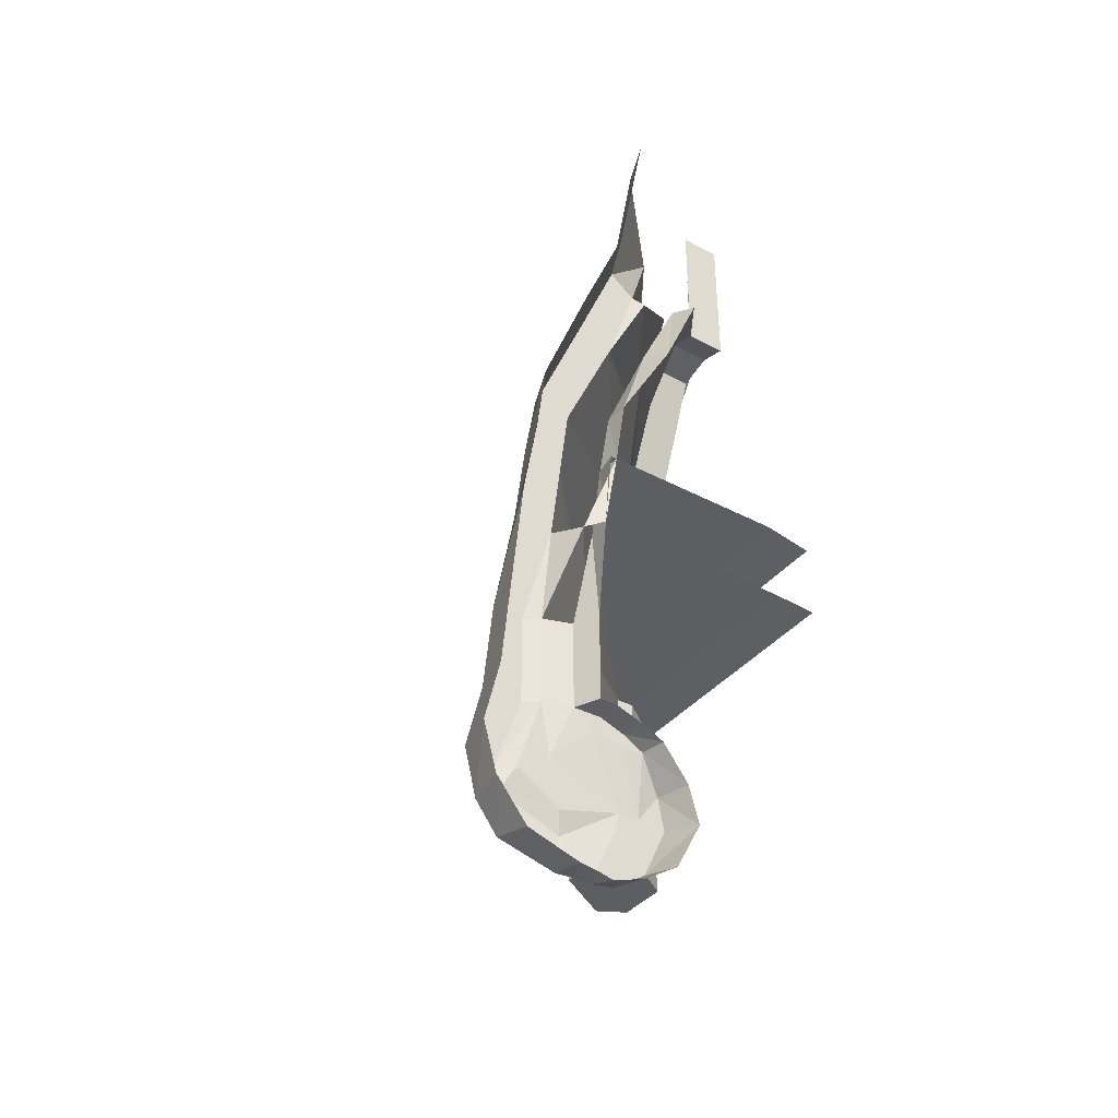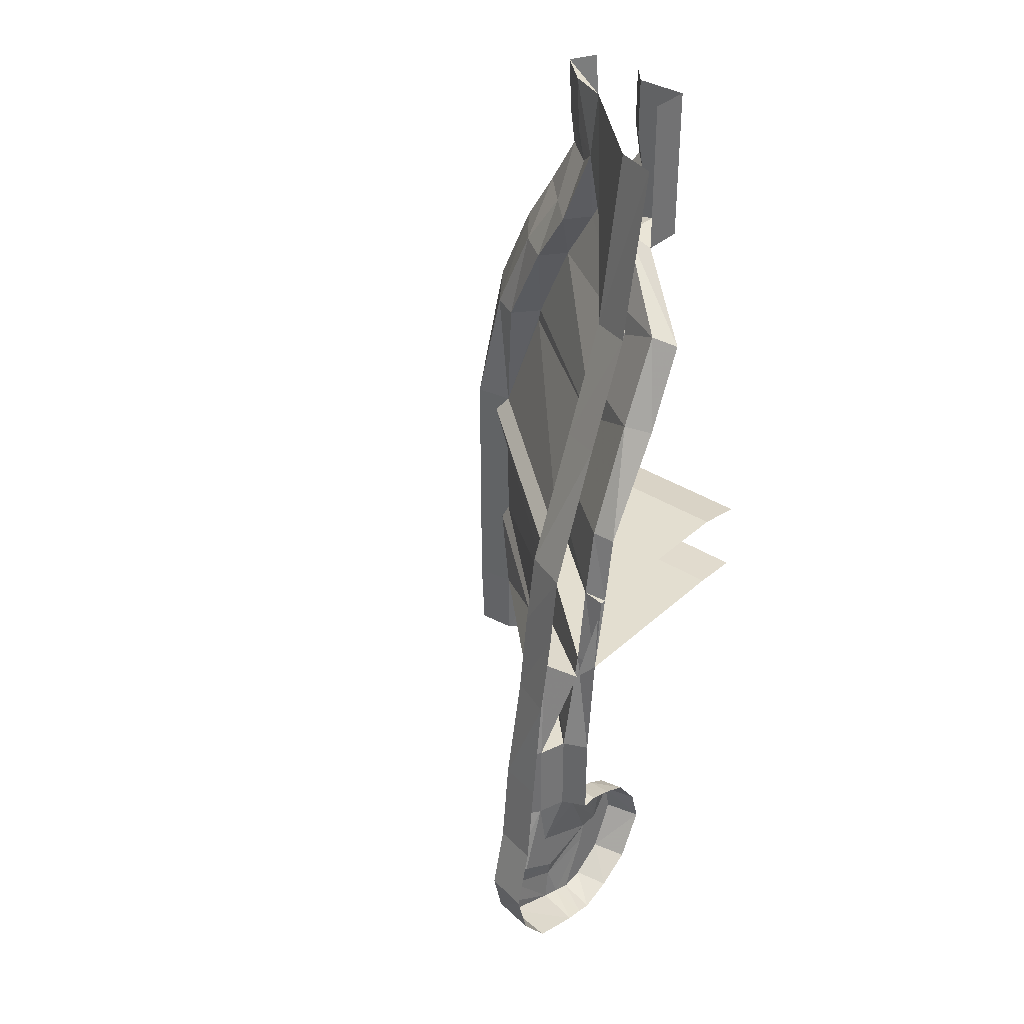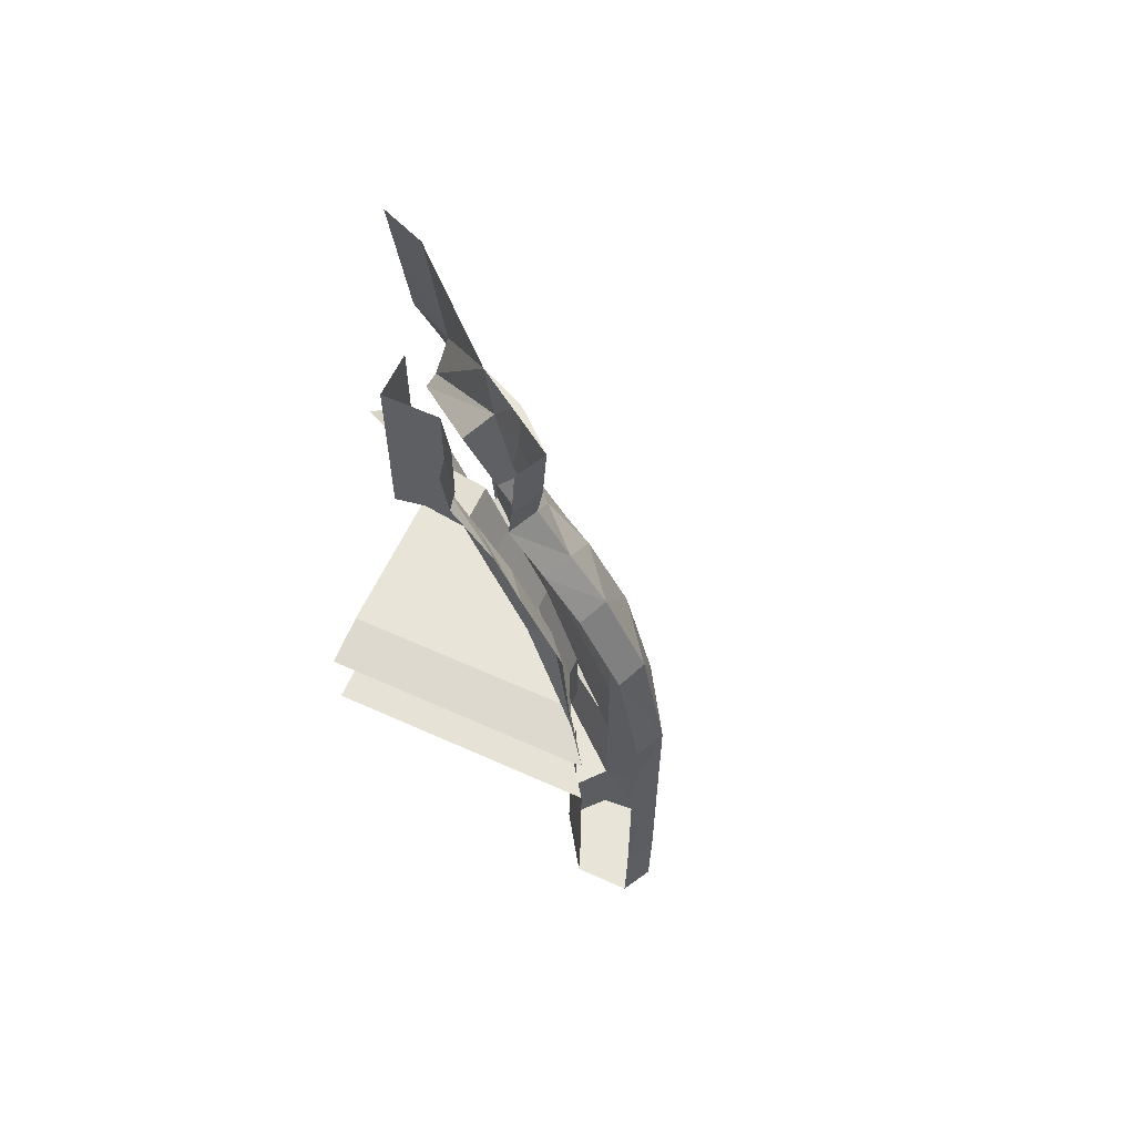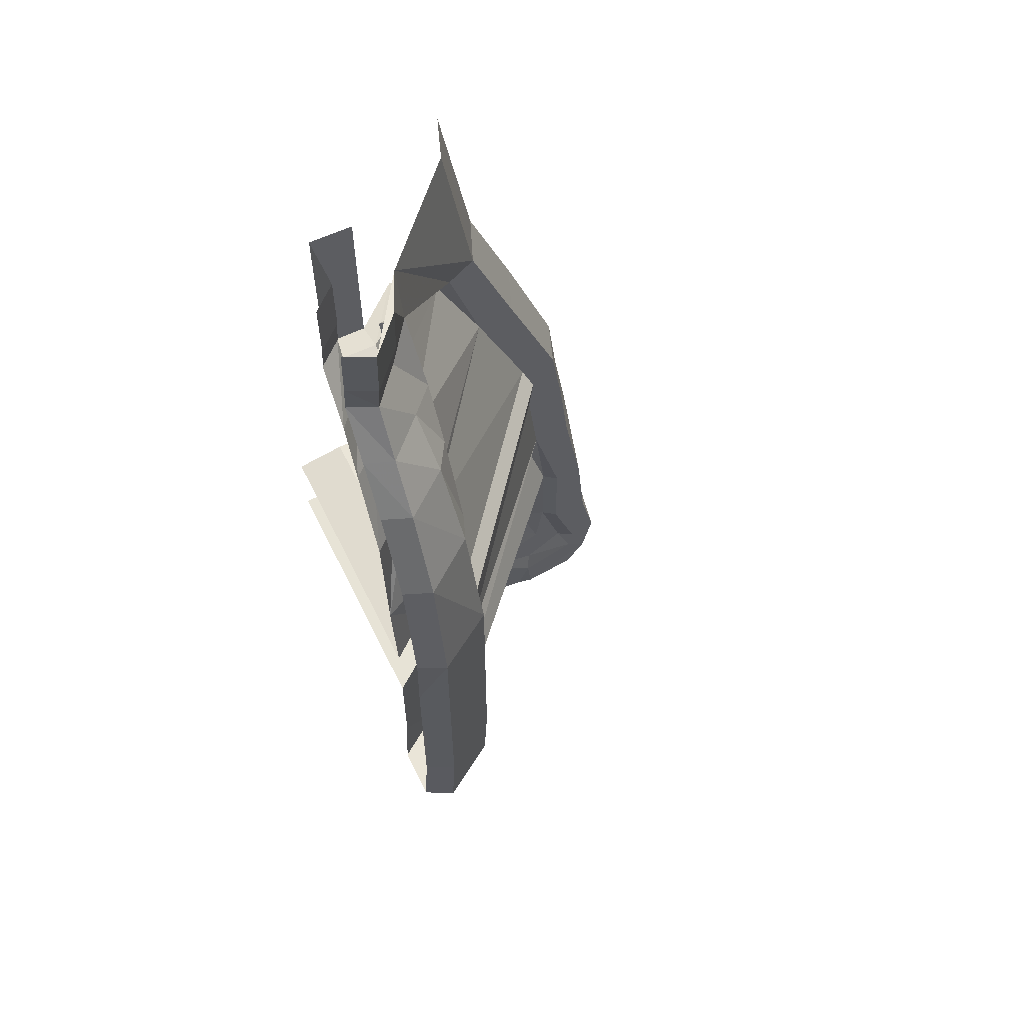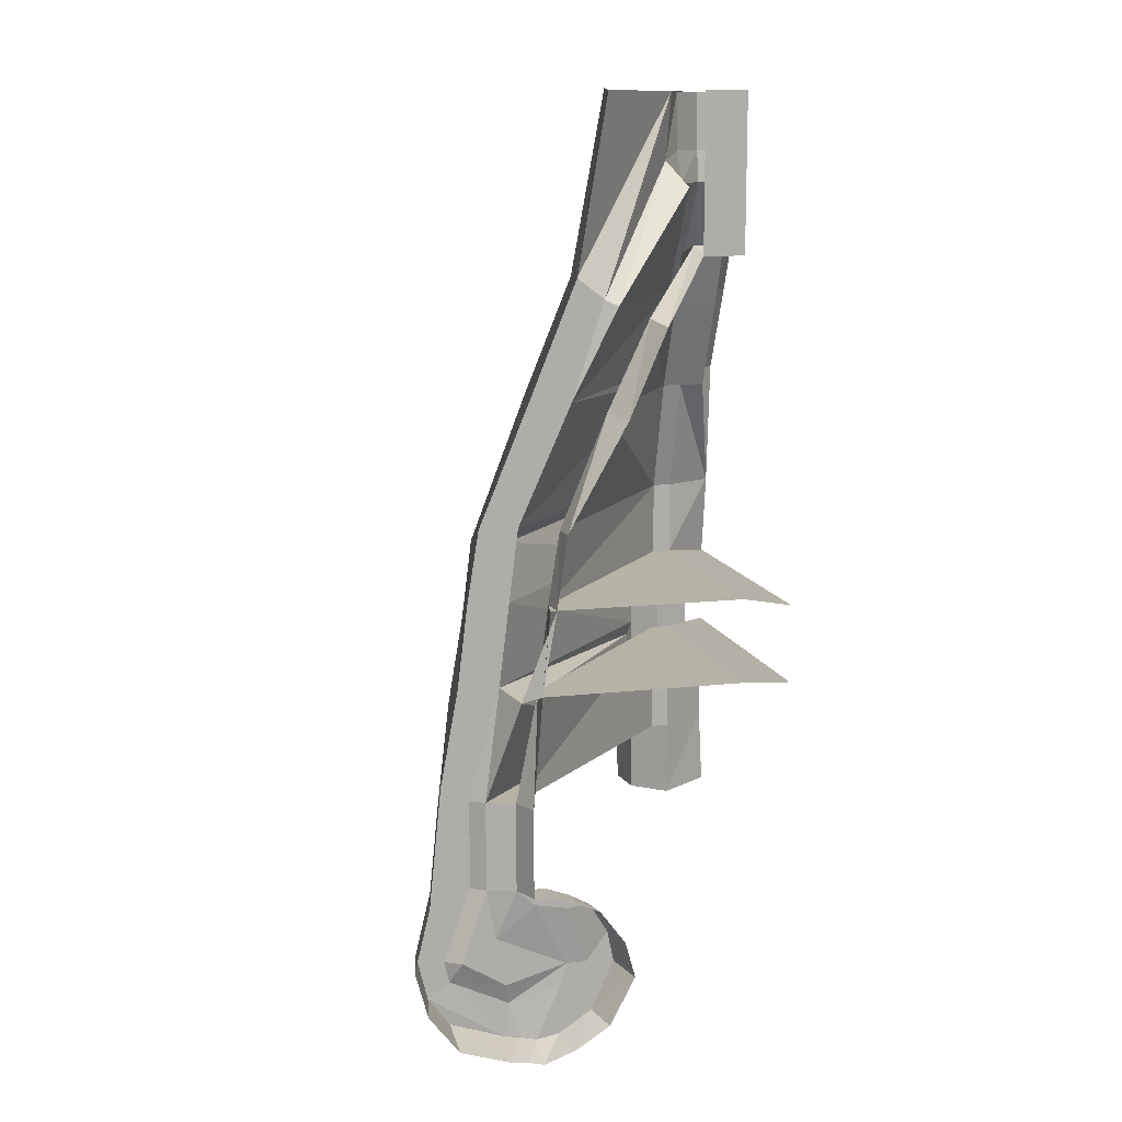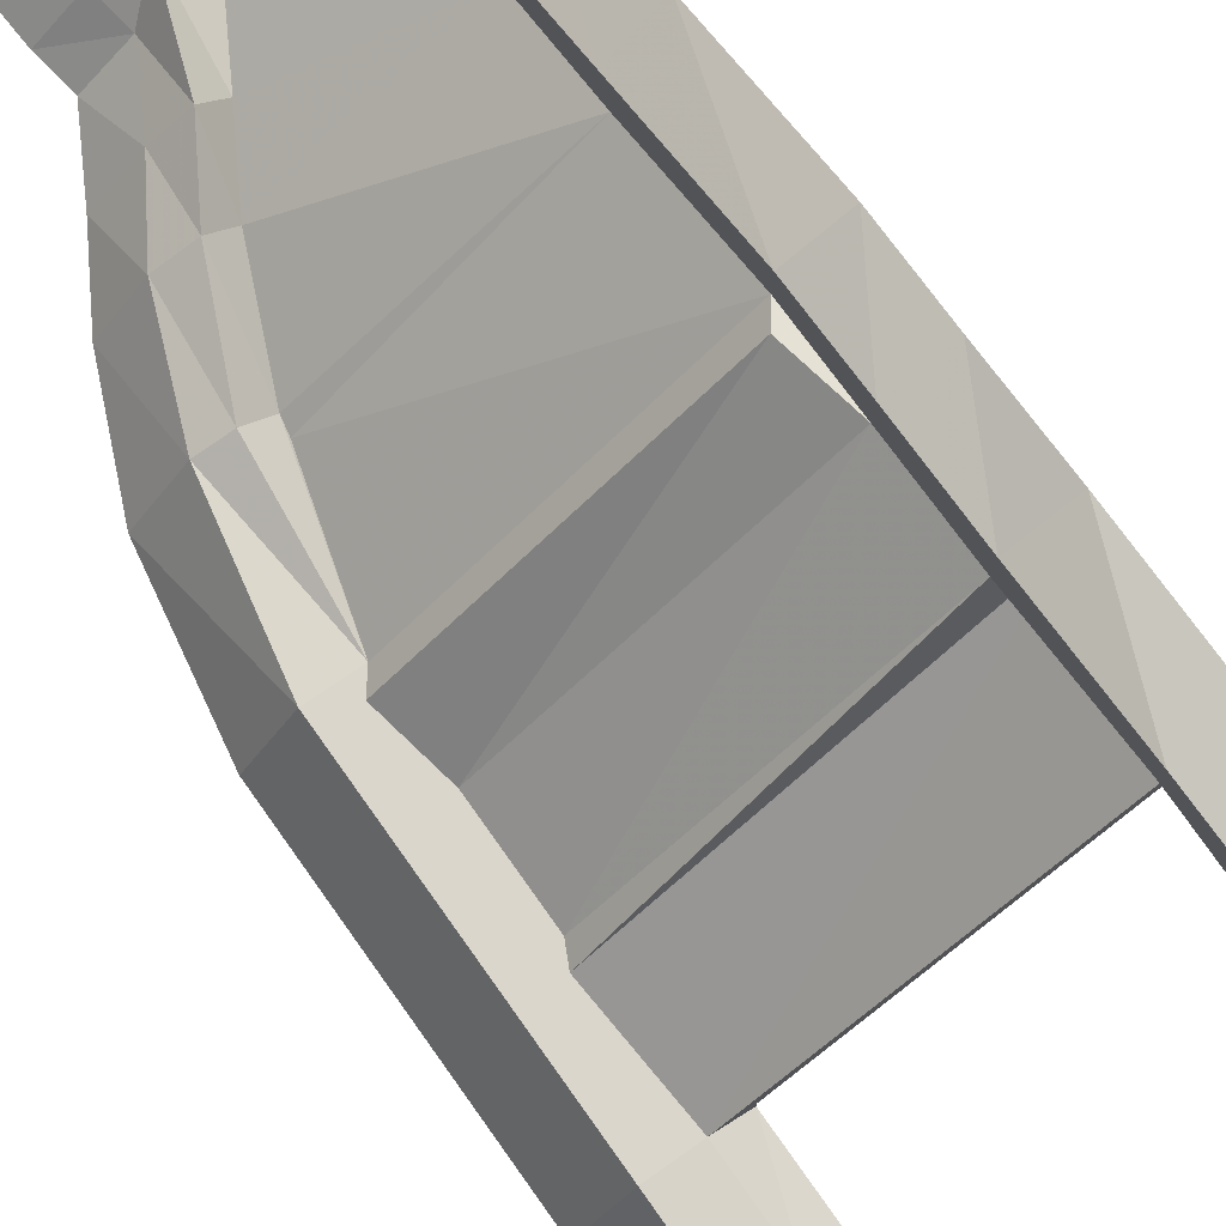
<metadata>
{"format":"obj","ext":"obj","renderer":"f3d","projection":"perspective","resolution":1024,"background":"white","views":[{"elev":-37.9,"azim":55.9,"up":"+Y"},{"elev":35.7,"azim":40.3,"up":"+Y"},{"elev":60.4,"azim":-155.2,"up":"+Y"},{"elev":59.6,"azim":-116.1,"up":"+Y"},{"elev":12.2,"azim":75.2,"up":"+Y"},{"elev":79.6,"azim":-35.5,"up":"+Z"}]}
</metadata>
<code>
v 0.9922 0.03125 -0.1484
v 0.9922 -0.3281 -0.1484
v 0.6719 -0.3281 -0.1484
v 0.6719 0.03125 -0.1484
v 0.5391 -0.3281 -0.2969
v 0.5391 0.03125 -0.2969
v 0.9922 -0.5312 -0.1484
v 0.7109 -0.5312 -0.1484
v 0.9922 -0.3281 0
v 0.9922 -0.5312 0
v 0.9922 -0.9219 -0.1484
v 0.8125 -0.8672 -0.1484
v 0.5938 -0.9219 -0.1484
v 0.5234 -0.8516 -0.1484
v 0.3438 -0.8516 -0.2969
v 0.5781 -0.5312 -0.2969
v 0.25 -1.773 -0.1484
v -0.08594 -2.445 -0.2969
v 0.1016 -1.695 -0.1484
v 0.3281 -1.18 -0.1484
v 0.4688 -1.242 -0.1484
v 0.4688 -1.242 0
v 0.25 -1.773 0
v 0.0625 -2.445 0
v 0.0625 -2.883 0
v -0.1562 -2.938 -0.2969
v 1.5 -2.883 0
v 1.5 -2.938 -0.2969
v 0.2031 -1.18 -0.2969
v 0.9922 0.03125 0
v 0.9922 -0.9219 0
v 0.8125 -0.8672 0
v 0.9922 -0.5312 0.1094
v 0.9922 -0.9219 0.1094
v 0.8125 -0.8672 0.1094
v 0.5938 -0.9219 0
v 0.1484 -0.3203 -0.125
v 0.125 0.03125 -0.125
v 0.2109 0.03125 -0.2969
v 0.2344 -0.3203 -0.2969
v 0.1797 -0.5156 -0.125
v 0.4062 -0.5156 0.0625
v 0.375 -0.3203 0.07812
v 0.3516 0.03125 0.07812
v 0.6094 0.03125 0.1953
v 0.5781 -0.375 0.2188
v 1.234 -1.141 0.7812
v 1.234 -1.016 0.9453
v 1.234 0.02344 0.7656
v 1.5 0.03125 0.8672
v 1.5 -0.9844 1.055
v 1.234 -1.672 1.211
v 1.5 -1.633 1.32
v 1.234 -2.445 1.531
v 1.5 -2.445 1.633
v 1.234 -2.883 1.602
v 1.5 -2.883 1.688
v 1.234 -3.391 1.664
v 1.5 -3.391 1.773
v 1.234 -4.07 1.789
v 1.5 -4.07 1.844
v 1.234 -4.617 1.844
v 1.5 -4.617 1.898
v 1.234 -5.008 1.938
v 1.5 -5.008 1.992
v 1.234 -5.297 1.867
v 1.5 -5.297 1.914
v 1.234 -5.477 1.734
v 1.5 -5.539 1.727
v 1.5 -5.641 1.414
v 1.258 -5.586 1.398
v 1.281 -5.594 1.305
v 1.5 -5.656 1.305
v 1.297 -5.609 1.211
v 1.5 -5.68 1.211
v 1.297 -5.586 1.07
v 1.5 -5.609 1.016
v 1.297 -5.453 0.8672
v 1.5 -5.477 0.8047
v 1.5 -5.18 0.6484
v 1.297 -5.148 0.7266
v 1.297 -4.953 0.7656
v 1.5 -4.953 0.7109
v 1.352 -4.742 0.8984
v 1.5 -4.742 0.8672
v 1.352 -4.672 1.023
v 1.5 -4.672 1.016
v 1.352 -4.617 1.172
v 1.5 -4.617 1.172
v 1.352 -4.617 1.344
v 1.5 -4.617 1.273
v 1.352 -4.07 1.344
v 1.5 -4.07 1.273
v 1.352 -3.391 1.211
v 1.5 -3.391 1.219
v 1.352 -2.883 1.148
v 1.5 -2.883 1.133
v 1.438 -3.438 1.328
v 0.2578 -0.5156 -0.2969
v 0 -0.8281 -0.125
v 0.2344 -0.8281 0.1094
v 0.4062 -0.8516 0.2656
v -0.5781 -2.445 -0.125
v -0.4375 -1.68 -0.125
v -0.3672 -1.68 -0.2969
v -0.5 -2.445 -0.2969
v -0.4844 -2.914 -0.2969
v -0.5781 -2.883 -0.125
v -0.3438 -2.445 0.2422
v -0.1875 -1.68 0.2031
v -0.2031 -1.156 -0.125
v -0.1328 -1.156 -0.2969
v 0.0625 -0.8281 -0.2969
v -0.03125 -1.695 -0.2969
v 1.234 -1.672 1.023
v 1.234 -2.445 1.305
v 1.234 -2.883 1.375
v 1.234 -3.391 1.414
v 1.234 -4.07 1.602
v 1.234 -4.617 1.602
v 1.234 -5.07 1.766
v 1.234 -5.203 1.734
v 1.234 -1.727 0.9766
v 1.234 -2.445 1.297
v 1.234 -2.883 1.352
v -0.1094 -3.391 0.2031
v -0.1562 -3.484 0.2188
v 1.297 -4.07 1.516
v 1.297 -4.617 1.516
v 1.297 -5.07 1.664
v 1.297 -5.234 1.398
v 1.258 -5.367 1.375
v 1.297 -5.258 1.055
v 1.297 -5.258 0.9297
v 1.352 -1.773 0.7969
v 1.5 -1.805 0.7109
v 1.5 -2.445 1.07
v 1.352 -2.445 1.078
v 0.0625 -2.445 0.1094
v 0.25 -1.773 0.1094
v 1.352 -1.242 0.5469
v 1.5 -1.281 0.4844
v 1.258 -1.18 0.7031
v 0.7109 -0.5312 0.1094
v 0.4688 -1.242 0.1094
v 0.5938 -0.9219 0.1094
v 0.0625 -2.883 0.1094
v 1.5 -2.883 0.1094
v 0.3281 -1.18 0.1094
v 0.1016 -1.695 0.1094
v 0.5234 -0.8516 0.1094
v 0.2031 -1.18 0.2656
v -0.03125 -1.695 0.2656
v -0.1094 -2.445 0.2031
v 0.08594 -1.773 0.1094
v 0.9922 0.03125 0.1094
v 0.9922 -0.3281 0.1094
v -0.3438 -2.883 0.2422
v -0.1094 -2.883 0.2031
v -0.1797 -2.539 0.25
v 1.164 -2.539 1.344
v -0.3438 -3.391 0.2422
v -0.3438 -4.07 0.2422
v -0.1094 -4.07 0.2031
v 0.02344 -1.156 0.1562
v -0.4844 -3.391 -0.2969
v -0.5781 -3.391 -0.125
v -0.4844 -4.07 -0.2969
v -0.5781 -4.07 -0.125
v -0.5781 -4.531 -0.1484
v -0.3438 -4.531 0.2188
v -0.1094 -4.531 0.1953
v 0.0625 -4.07 0
v 0.0625 -4.07 0.1094
v 0.0625 -3.391 0
v -0.1562 -4.07 -0.2969
v -0.1562 -3.406 -0.2969
v 1.5 -3.406 -0.2969
v 1.5 -3.391 0
v 0.0625 -3.391 0.1094
v -0.5312 -3.484 -0.2891
v 1.5 -3.391 0.1094
v 1.5 -2.883 1.172
v -0.4844 -4.531 -0.3203
v -0.1562 -4.531 -0.3203
v 0.0625 -4.531 0
v 1.352 -4.719 1.227
v 1.352 -4.758 1.023
v 1.297 -5.133 0.8984
v 1.297 -5.133 1.023
v 1.297 -4.93 1.461
f 1 2 3
f 1 3 4
f 4 3 5
f 4 5 6
f 7 8 3
f 7 3 2
f 7 2 9
f 7 9 10
f 7 10 11
f 7 11 8
f 8 11 12
f 8 12 13
f 8 13 14
f 8 14 15
f 8 15 16
f 8 16 3
f 3 16 5
f 17 18 19
f 17 19 20
f 17 20 21
f 17 21 22
f 17 22 23
f 17 23 18
f 18 23 24
f 18 24 25
f 18 25 26
f 26 25 27
f 26 27 28
f 14 13 21
f 14 21 20
f 14 20 29
f 14 29 15
f 30 9 2
f 30 2 1
f 31 32 12
f 31 12 11
f 31 11 10
f 31 10 33
f 31 33 34
f 31 34 32
f 32 34 35
f 32 35 36
f 32 36 13
f 32 13 12
f 36 22 21
f 36 21 13
f 37 41 42
f 37 42 43
f 37 43 38
f 38 43 44
f 38 44 45
f 45 44 46
f 45 46 47
f 45 47 48
f 45 48 49
f 49 48 50
f 50 48 51
f 51 48 52
f 51 52 53
f 53 52 54
f 53 54 55
f 55 54 56
f 55 56 57
f 57 56 58
f 57 58 59
f 59 58 60
f 59 60 61
f 61 60 62
f 61 62 63
f 63 62 64
f 63 64 65
f 65 64 66
f 65 66 67
f 67 66 68
f 67 68 69
f 69 68 70
f 70 68 71
f 70 71 72
f 70 72 73
f 73 72 74
f 73 74 75
f 75 74 76
f 75 76 77
f 77 76 78
f 77 78 79
f 79 78 80
f 80 78 81
f 80 81 82
f 80 82 83
f 83 82 84
f 83 84 85
f 85 84 86
f 85 86 87
f 87 86 88
f 87 88 89
f 89 88 90
f 89 90 91
f 91 90 92
f 91 92 93
f 93 92 94
f 93 94 95
f 95 94 96
f 95 96 97
f 95 97 98
f 41 100 101
f 41 101 42
f 42 101 102
f 42 102 46
f 42 46 43
f 43 46 44
f 103 108 109
f 103 109 104
f 104 109 110
f 104 110 111
f 114 29 20
f 114 20 19
f 114 19 18
f 52 115 116
f 52 116 54
f 54 116 117
f 54 117 56
f 56 117 118
f 56 118 58
f 58 118 119
f 58 119 60
f 60 119 120
f 60 120 62
f 62 120 121
f 62 121 64
f 64 121 122
f 64 122 66
f 66 122 71
f 66 71 68
f 118 125 126
f 118 127 98
f 122 132 71
f 71 132 72
f 72 132 133
f 72 133 74
f 74 133 134
f 74 134 76
f 76 134 81
f 76 81 78
f 135 136 137
f 135 137 138
f 135 138 139
f 135 139 140
f 135 140 141
f 135 141 136
f 136 141 142
f 142 141 35
f 142 35 34
f 48 47 115
f 48 115 52
f 140 145 141
f 141 145 35
f 35 145 146
f 35 146 36
f 36 146 22
f 22 146 145
f 22 145 23
f 23 145 140
f 23 140 24
f 24 140 139
f 24 139 147
f 24 147 25
f 25 147 148
f 25 148 27
f 149 150 123
f 149 123 143
f 149 143 151
f 150 154 155
f 150 123 155
f 151 143 144
f 155 154 124
f 155 124 123
f 156 157 9
f 156 9 30
f 157 33 10
f 157 10 9
f 154 153 110
f 154 110 109
f 154 109 158
f 154 158 159
f 154 159 160
f 124 161 125
f 125 161 159
f 125 159 126
f 126 159 162
f 126 162 163
f 126 163 164
f 126 164 127
f 126 127 164
f 153 152 165
f 153 165 110
f 110 165 111
f 111 165 100
f 100 165 101
f 101 165 152
f 101 152 102
f 108 167 158
f 108 158 109
f 167 169 162
f 167 162 158
f 158 162 159
f 169 163 162
f 163 169 170
f 163 170 171
f 163 171 164
f 164 171 172
f 164 172 173
f 164 173 174
f 164 174 92
f 164 92 128
f 164 128 98
f 164 98 127
f 175 173 176
f 175 176 177
f 175 177 178
f 175 178 179
f 175 179 180
f 175 180 174
f 175 174 173
f 96 147 139
f 96 139 138
f 96 138 97
f 97 138 137
f 180 94 92
f 180 92 174
f 161 160 159
f 159 154 160
f 181 168 166
f 179 182 180
f 180 182 94
f 94 182 95
f 94 95 96
f 96 95 183
f 96 183 147
f 147 183 148
f 170 184 185
f 170 185 186
f 170 186 172
f 170 172 171
f 184 170 169
f 184 169 168
f 186 185 176
f 186 176 173
f 186 173 172
f 187 190 191
f 188 90 88
f 188 88 84
f 188 84 189
f 189 84 82
f 189 82 134
f 189 134 133
f 190 131 191
f 191 131 130
f 191 130 129
f 191 129 90
f 90 129 128
f 90 128 92
f 82 81 134
f 88 86 84
f 37 38 39
f 37 39 40
f 37 40 41
f 41 40 99
f 41 99 100
f 103 104 105
f 103 105 106
f 103 106 107
f 103 107 108
f 104 111 112
f 104 112 105
f 111 100 113
f 111 113 112
f 100 99 113
f 115 123 124
f 115 124 116
f 116 124 125
f 116 125 117
f 117 125 118
f 118 126 127
f 118 98 128
f 118 128 119
f 119 128 129
f 119 129 120
f 120 129 121
f 121 129 130
f 121 130 122
f 122 130 131
f 122 131 132
f 47 143 123
f 47 123 115
f 46 144 143
f 46 143 47
f 149 151 102
f 149 102 152
f 149 152 150
f 150 152 153
f 150 153 154
f 150 155 123
f 151 144 46
f 151 46 102
f 154 160 124
f 124 160 161
f 107 166 167
f 107 167 108
f 166 168 169
f 166 169 167
f 187 188 189
f 187 189 190
f 187 191 90
f 187 90 188
f 189 133 190
f 190 133 132
f 190 132 131

</code>
